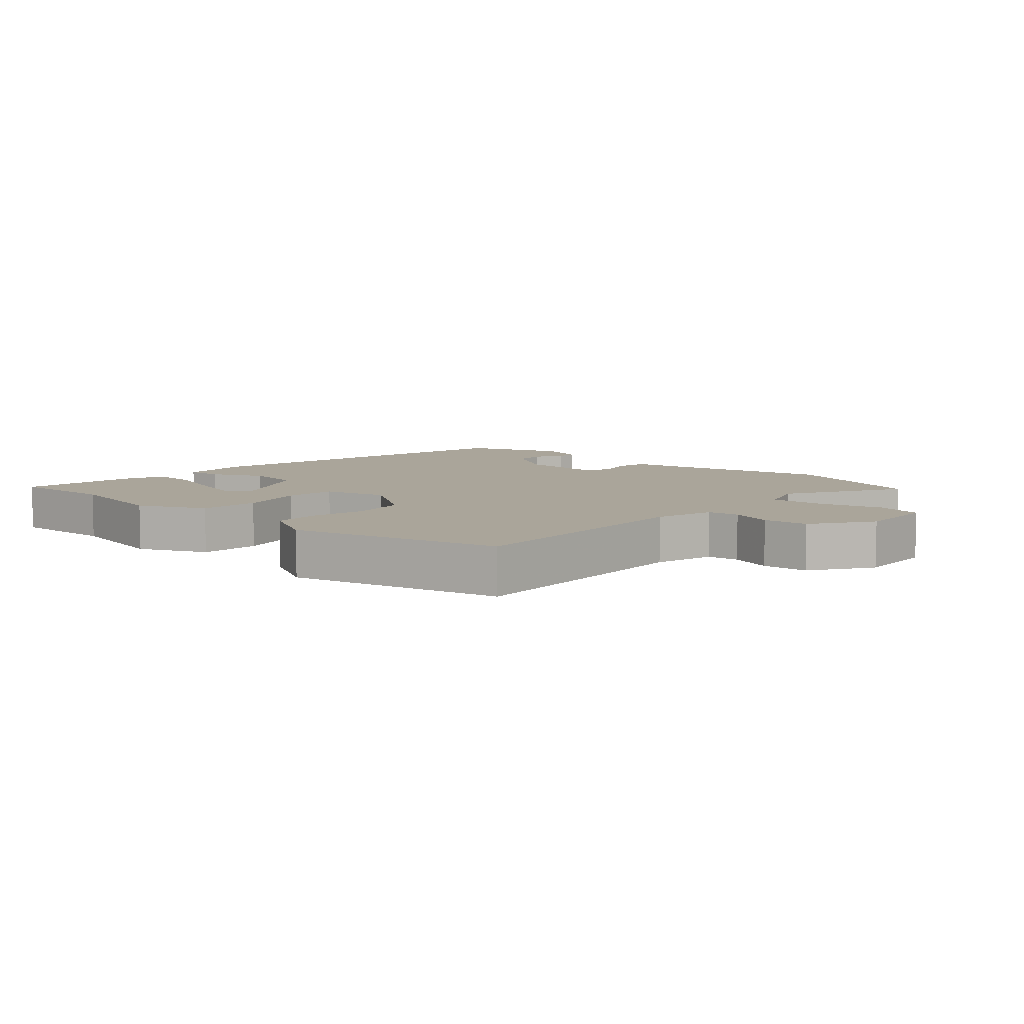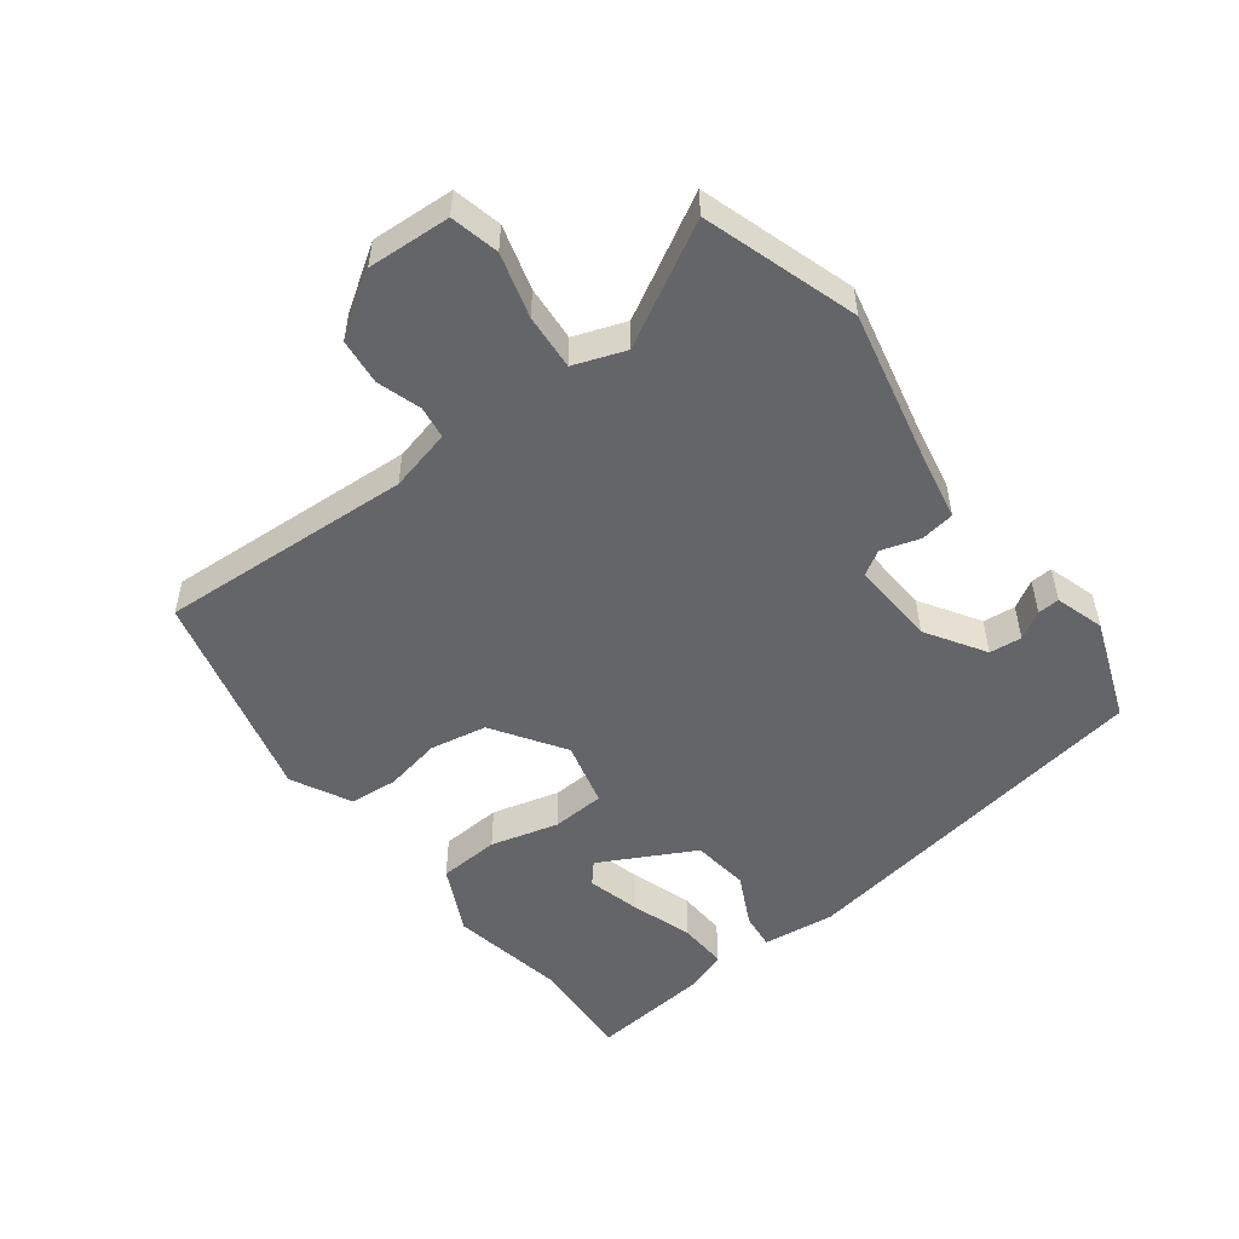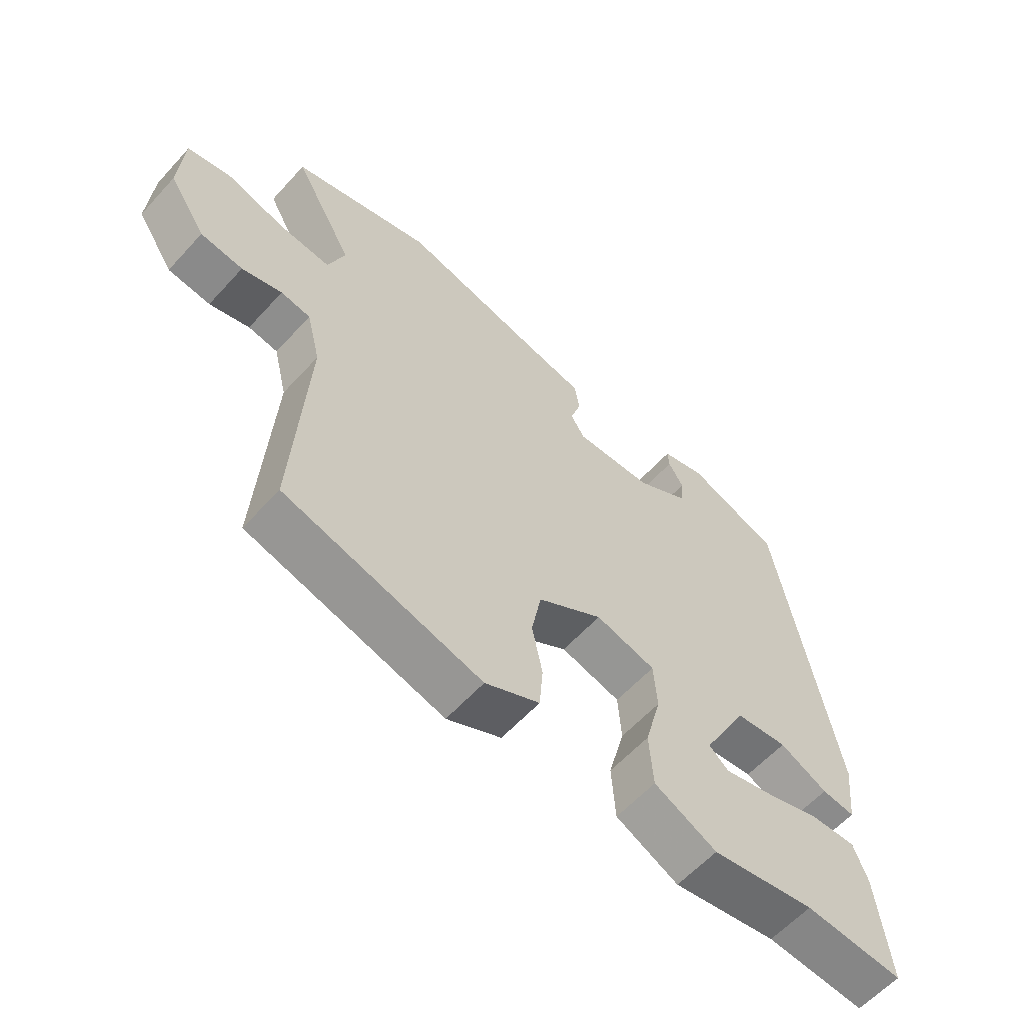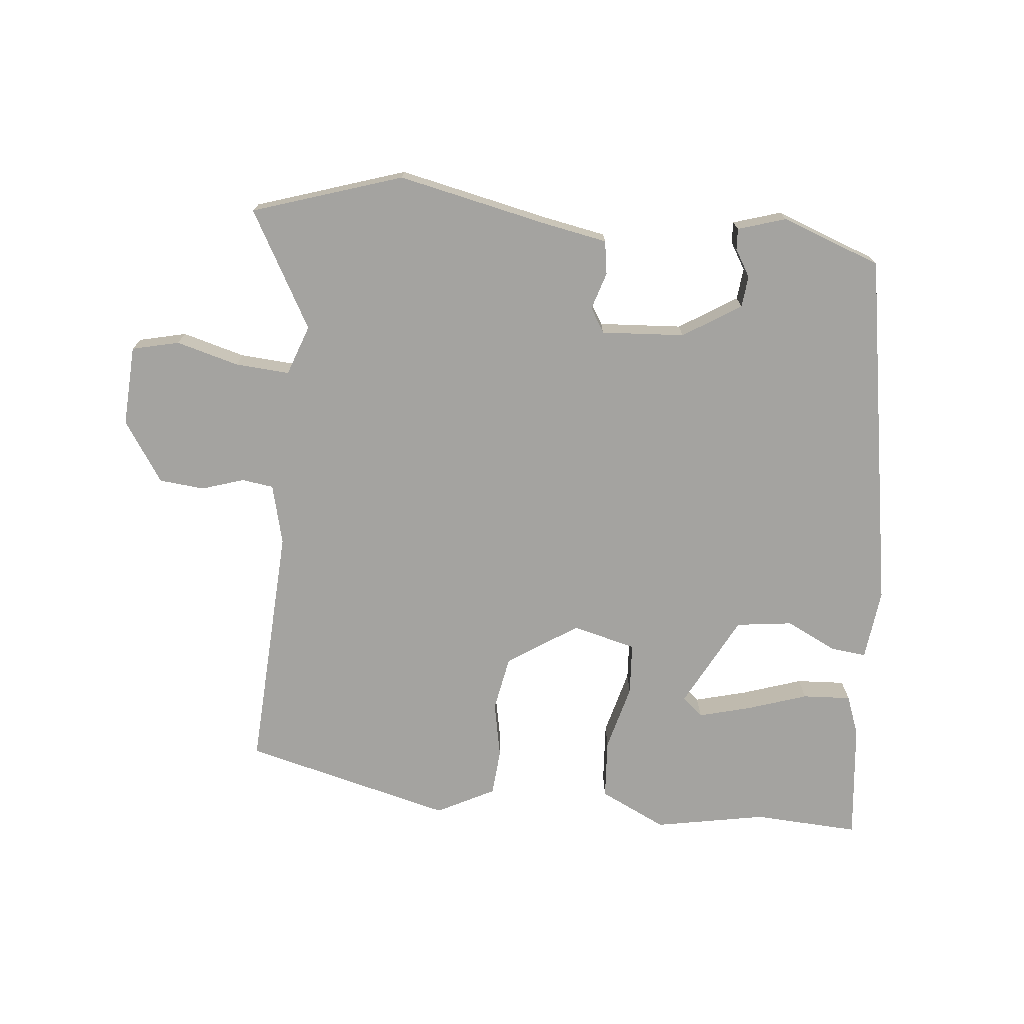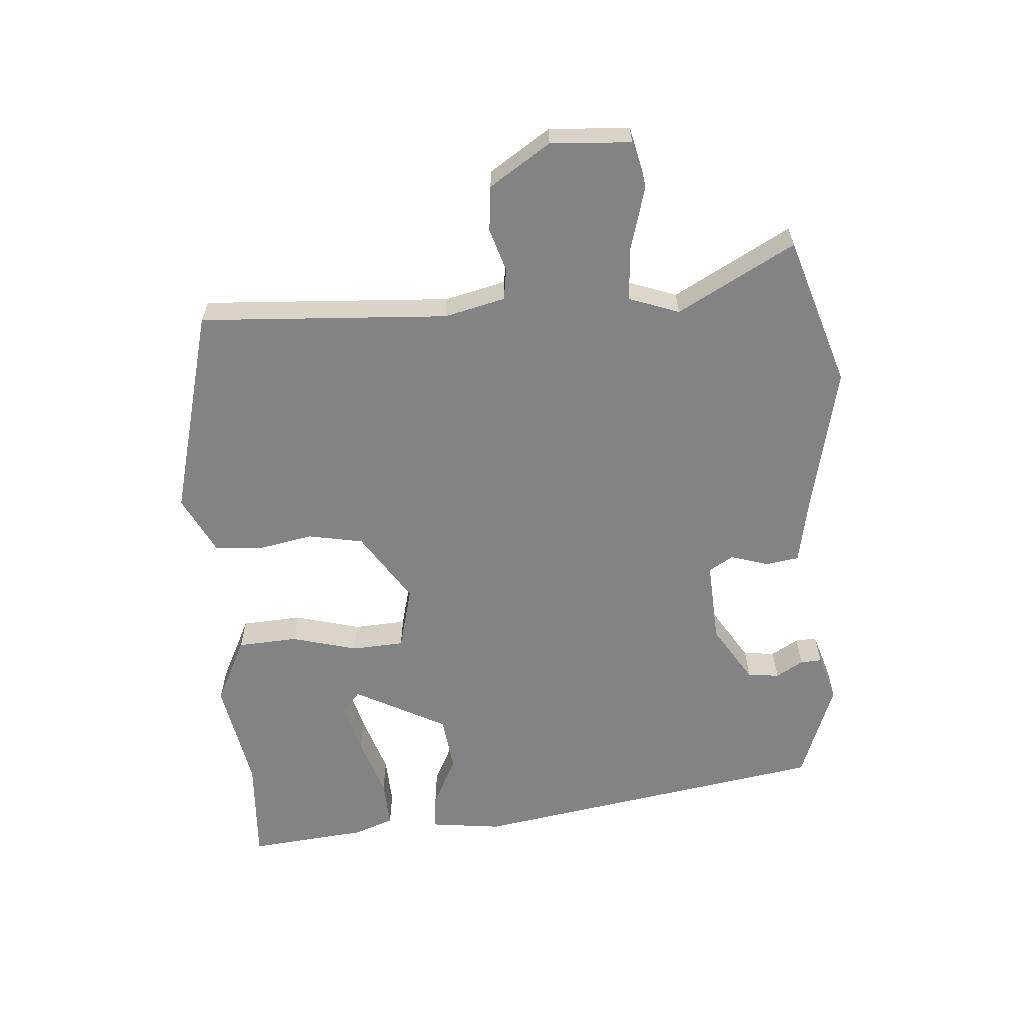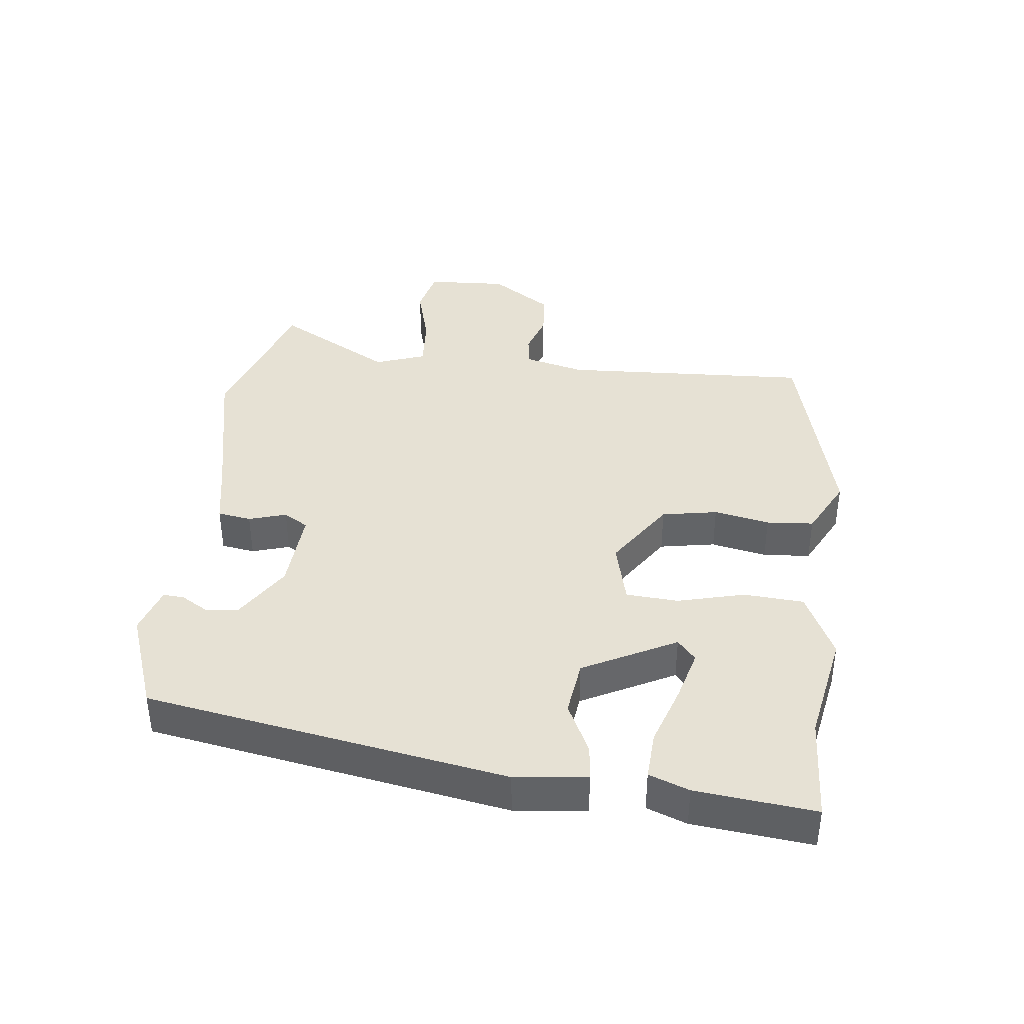
<metadata>
{"format":"obj","ext":"obj","renderer":"f3d","projection":"perspective","resolution":1024,"background":"white","views":[{"elev":7.7,"azim":-137.3,"up":"+Y"},{"elev":-51.6,"azim":-52.9,"up":"+Y"},{"elev":-60.3,"azim":-42.1,"up":"+Z"},{"elev":-73.0,"azim":-5.5,"up":"+Y"},{"elev":-61.1,"azim":-85.9,"up":"+Y"},{"elev":39.2,"azim":96.8,"up":"+Y"}]}
</metadata>
<code>
v -0.56 0.07 0.481
v -0.328 0.07 0.556
v -0.095 0.07 0.505
v 0.004 0.07 0.486
v 0.012 0.07 0.434
v -0.006 0.07 0.376
v 0.017 0.07 0.338
v 0.146 0.07 0.346
v 0.235 0.07 0.402
v 0.24 0.07 0.451
v 0.215 0.07 0.493
v 0.213 0.07 0.526
v 0.287 0.07 0.549
v 0.441 0.07 0.492
v 0.535 0.07 -0.065
v 0.522 0.07 -0.176
v 0.467 0.07 -0.17
v 0.388 0.07 -0.131
v 0.301 0.07 -0.142
v 0.226 0.07 -0.285
v 0.258 0.07 -0.313
v 0.338 0.07 -0.292
v 0.432 0.07 -0.261
v 0.507 0.07 -0.257
v 0.53 0.07 -0.319
v 0.549 0.07 -0.503
v 0.385 0.07 -0.494
v 0.213 0.07 -0.526
v 0.11 0.07 -0.476
v 0.104 0.07 -0.383
v 0.131 0.07 -0.28
v 0.126 0.07 -0.199
v 0.027 0.07 -0.174
v -0.081 0.07 -0.245
v -0.097 0.07 -0.331
v -0.08 0.07 -0.417
v -0.086 0.07 -0.49
v -0.176 0.07 -0.536
v -0.5 0.07 -0.453
v -0.479 0.07 -0.068
v -0.502 0.07 0.026
v -0.551 0.07 0.033
v -0.617 0.07 0.012
v -0.687 0.07 0.019
v -0.749 0.07 0.113
v -0.742 0.07 0.238
v -0.669 0.07 0.255
v -0.572 0.07 0.228
v -0.488 0.07 0.222
v -0.46 0.07 0.3
v -0.56 0 0.481
v -0.328 0 0.556
v -0.095 0 0.505
v 0.004 0 0.486
v 0.012 0 0.434
v -0.006 0 0.376
v 0.017 0 0.338
v 0.146 0 0.346
v 0.235 0 0.402
v 0.24 0 0.451
v 0.215 0 0.493
v 0.213 0 0.526
v 0.287 0 0.549
v 0.441 0 0.492
v 0.535 0 -0.065
v 0.522 0 -0.176
v 0.467 0 -0.17
v 0.388 0 -0.131
v 0.301 0 -0.142
v 0.226 0 -0.285
v 0.258 0 -0.313
v 0.338 0 -0.292
v 0.432 0 -0.261
v 0.507 0 -0.257
v 0.53 0 -0.319
v 0.549 0 -0.503
v 0.385 0 -0.494
v 0.213 0 -0.526
v 0.11 0 -0.476
v 0.104 0 -0.383
v 0.131 0 -0.28
v 0.126 0 -0.199
v 0.027 0 -0.174
v -0.081 0 -0.245
v -0.097 0 -0.331
v -0.08 0 -0.417
v -0.086 0 -0.49
v -0.176 0 -0.536
v -0.5 0 -0.453
v -0.479 0 -0.068
v -0.502 0 0.026
v -0.551 0 0.033
v -0.617 0 0.012
v -0.687 0 0.019
v -0.749 0 0.113
v -0.742 0 0.238
v -0.669 0 0.255
v -0.572 0 0.228
v -0.488 0 0.222
v -0.46 0 0.3
f 45 46 47 48
f 45 48 49
f 42 43 44 45
f 41 42 45 49
f 40 41 49 50
f 38 39 40
f 35 36 37 38
f 34 35 38 40
f 33 34 40 50
f 28 29 30 31
f 27 28 31 32
f 22 23 24 25
f 21 22 25 26
f 15 16 17 18
f 15 18 19
f 14 15 19
f 13 14 19 20
f 10 11 12 13
f 9 10 13 20
f 3 4 5 6
f 3 6 7
f 2 3 7
f 1 2 7
f 32 33 50 1
f 21 26 27
f 20 21 27 32
f 8 9 20 32
f 7 8 32
f 1 7 32
f 98 97 96 95
f 99 98 95
f 95 94 93 92
f 99 95 92 91
f 100 99 91 90
f 90 89 88
f 88 87 86 85
f 90 88 85 84
f 100 90 84 83
f 81 80 79 78
f 82 81 78 77
f 75 74 73 72
f 76 75 72 71
f 68 67 66 65
f 69 68 65
f 69 65 64
f 70 69 64 63
f 63 62 61 60
f 70 63 60 59
f 56 55 54 53
f 57 56 53
f 57 53 52
f 57 52 51
f 51 100 83 82
f 77 76 71
f 82 77 71 70
f 82 70 59 58
f 82 58 57
f 82 57 51
f 1 51 52 2
f 2 52 53 3
f 3 53 54 4
f 4 54 55 5
f 5 55 56 6
f 6 56 57 7
f 7 57 58 8
f 8 58 59 9
f 9 59 60 10
f 10 60 61 11
f 11 61 62 12
f 12 62 63 13
f 13 63 64 14
f 14 64 65 15
f 15 65 66 16
f 16 66 67 17
f 17 67 68 18
f 18 68 69 19
f 19 69 70 20
f 20 70 71 21
f 21 71 72 22
f 22 72 73 23
f 23 73 74 24
f 24 74 75 25
f 25 75 76 26
f 26 76 77 27
f 27 77 78 28
f 28 78 79 29
f 29 79 80 30
f 30 80 81 31
f 31 81 82 32
f 32 82 83 33
f 33 83 84 34
f 34 84 85 35
f 35 85 86 36
f 36 86 87 37
f 37 87 88 38
f 38 88 89 39
f 39 89 90 40
f 40 90 91 41
f 41 91 92 42
f 42 92 93 43
f 43 93 94 44
f 44 94 95 45
f 45 95 96 46
f 46 96 97 47
f 47 97 98 48
f 48 98 99 49
f 49 99 100 50
f 50 100 51 1

</code>
